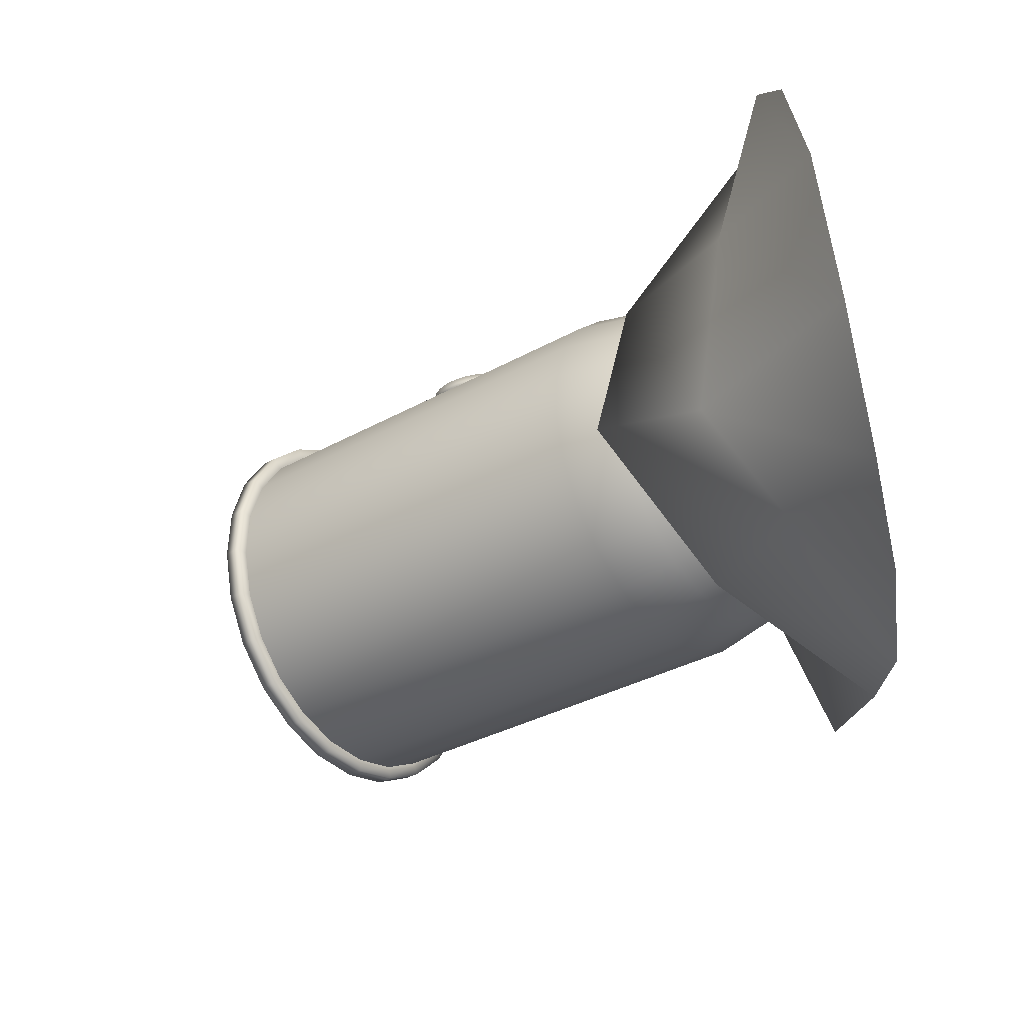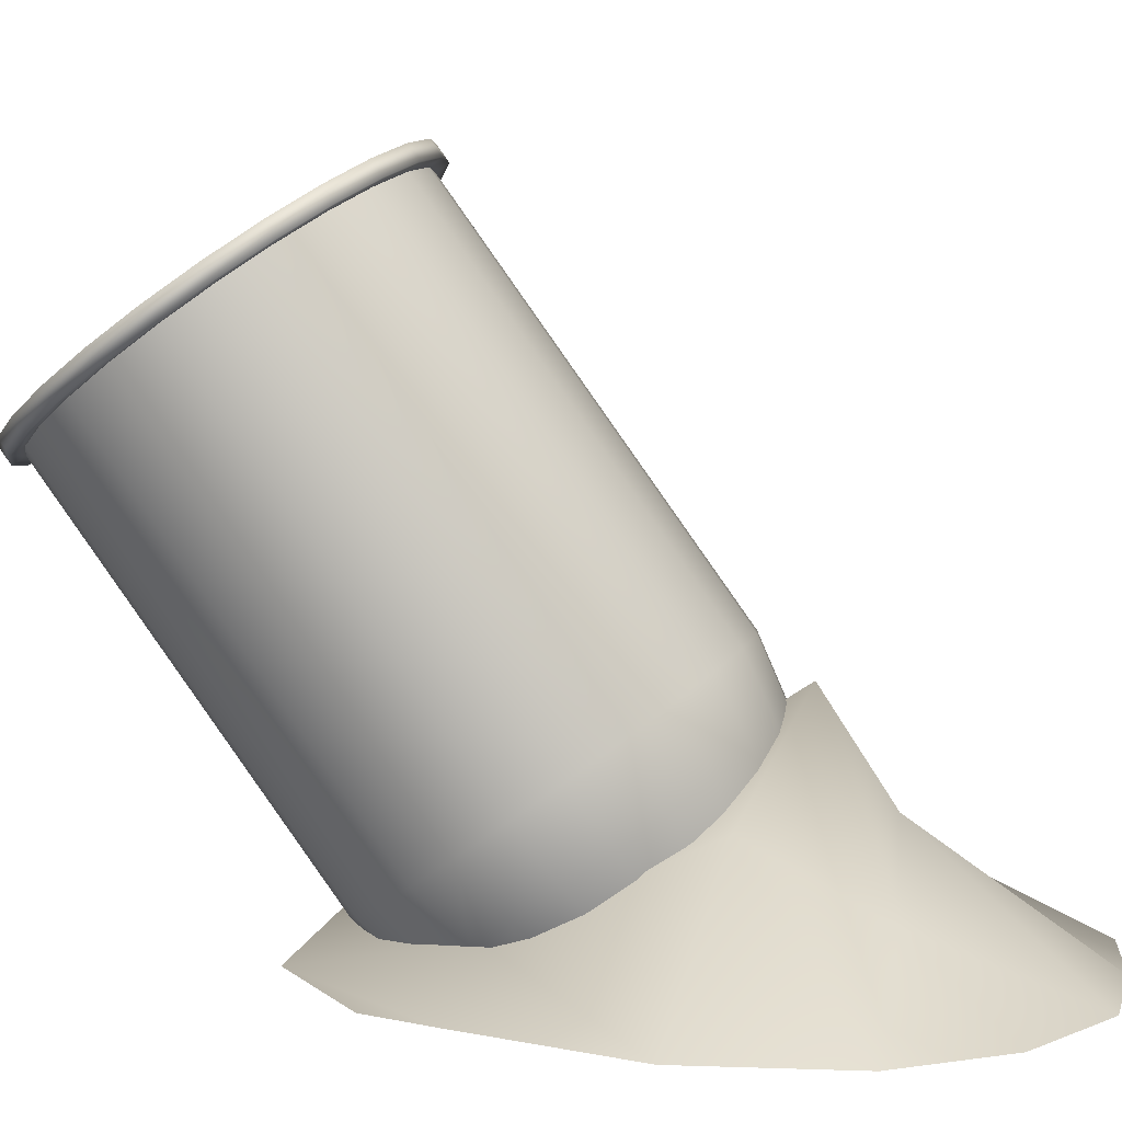
<metadata>
{"format":"obj","ext":"obj","renderer":"f3d","projection":"perspective","resolution":1024,"background":"white","views":[{"elev":72.3,"azim":-101.9,"up":"+Z"},{"elev":6.6,"azim":-80.4,"up":"+Y"}]}
</metadata>
<code>
o Circle.001_Circle.008
v 0.931 1.149 -0.7597
v 0.9292 1.188 -0.8082
v 0.9287 1.239 -0.8447
v 0.9296 1.298 -0.8666
v 0.9318 1.36 -0.8724
v 0.9352 1.422 -0.8619
v 0.9396 1.48 -0.8356
v 0.9447 1.529 -0.7954
v 0.95 1.566 -0.744
v 0.9553 1.588 -0.685
v 0.9602 1.595 -0.6222
v 0.9644 1.585 -0.5601
v 0.9675 1.56 -0.5029
v 0.9693 1.52 -0.4544
v 0.9698 1.47 -0.4179
v 0.9689 1.411 -0.396
v 0.9667 1.348 -0.3902
v 0.9633 1.286 -0.4007
v 0.9589 1.229 -0.427
v 0.9538 1.18 -0.4672
v 0.9485 1.143 -0.5186
v 0.9432 1.12 -0.5777
v 0.9383 1.114 -0.6404
v 0.9341 1.123 -0.7025
v 0.9331 1.107 -0.7074
v 0.9375 1.097 -0.641
v 0.9428 1.104 -0.5739
v 0.9484 1.128 -0.5108
v 0.9542 1.168 -0.4558
v 0.9595 1.22 -0.4128
v 0.9642 1.282 -0.3847
v 0.9679 1.348 -0.3734
v 0.9703 1.415 -0.3797
v 0.9713 1.478 -0.4031
v 0.9707 1.532 -0.4421
v 0.9687 1.574 -0.494
v 0.9654 1.601 -0.5552
v 0.961 1.612 -0.6216
v 0.9558 1.604 -0.6887
v 0.9501 1.58 -0.7519
v 0.9444 1.541 -0.8068
v 0.939 1.488 -0.8498
v 0.9343 1.427 -0.8779
v 0.9306 1.36 -0.8892
v 0.9282 1.294 -0.8829
v 0.9272 1.231 -0.8595
v 0.9278 1.177 -0.8205
v 0.9298 1.134 -0.7687
v 0.9979 1.139 -0.7642
v 0.9959 1.181 -0.816
v 0.9954 1.235 -0.855
v 0.9963 1.298 -0.8784
v 0.9987 1.365 -0.8847
v 1.002 1.431 -0.8734
v 1.007 1.493 -0.8453
v 1.013 1.545 -0.8023
v 1.018 1.585 -0.7474
v 1.024 1.609 -0.6842
v 1.029 1.616 -0.6171
v 1.034 1.606 -0.5507
v 1.037 1.578 -0.4894
v 1.039 1.536 -0.4376
v 1.039 1.482 -0.3986
v 1.038 1.419 -0.3752
v 1.036 1.352 -0.3689
v 1.032 1.286 -0.3802
v 1.028 1.225 -0.4083
v 1.022 1.172 -0.4513
v 1.017 1.133 -0.5062
v 1.011 1.108 -0.5694
v 1.006 1.101 -0.6365
v 1.001 1.112 -0.7029
v 0.982 1.12 -0.6918
v 0.986 1.111 -0.6314
v 0.9908 1.117 -0.5704
v 0.9959 1.139 -0.513
v 1.001 1.175 -0.4631
v 1.006 1.223 -0.424
v 1.01 1.279 -0.3984
v 1.014 1.339 -0.3882
v 1.016 1.4 -0.3939
v 1.017 1.457 -0.4152
v 1.016 1.506 -0.4506
v 1.014 1.545 -0.4977
v 1.011 1.569 -0.5534
v 1.007 1.579 -0.6138
v 1.003 1.572 -0.6747
v 0.9974 1.55 -0.7321
v 0.9922 1.514 -0.7821
v 0.9873 1.467 -0.8212
v 0.9831 1.411 -0.8467
v 0.9797 1.351 -0.857
v 0.9776 1.29 -0.8513
v 0.9767 1.233 -0.83
v 0.9772 1.183 -0.7945
v 0.979 1.145 -0.7474
v 0.9439 1.155 -0.7553
v 0.9421 1.194 -0.8025
v 0.9416 1.243 -0.8379
v 0.9425 1.3 -0.8592
v 0.9447 1.361 -0.8649
v 0.948 1.421 -0.8546
v 0.9523 1.477 -0.8291
v 0.9572 1.524 -0.79
v 0.9624 1.56 -0.7401
v 0.9676 1.582 -0.6826
v 0.9723 1.589 -0.6217
v 0.9763 1.58 -0.5613
v 0.9794 1.555 -0.5057
v 0.9812 1.516 -0.4585
v 0.9817 1.467 -0.4231
v 0.9808 1.41 -0.4018
v 0.9786 1.349 -0.3961
v 0.9753 1.289 -0.4064
v 0.971 1.233 -0.4319
v 0.9661 1.186 -0.471
v 0.9609 1.15 -0.5209
v 0.9557 1.128 -0.5783
v 0.951 1.121 -0.6393
v 0.947 1.131 -0.6997
g Circle.001_Circle.008_Material.001
f 23 24 25 26
f 22 23 26 27
f 21 22 27 28
f 20 21 28 29
f 19 20 29 30
f 18 19 30 31
f 17 18 31 32
f 16 17 32 33
f 15 16 33 34
f 14 15 34 35
f 13 14 35 36
f 12 13 36 37
f 11 12 37 38
f 10 11 38 39
f 9 10 39 40
f 8 9 40 41
f 7 8 41 42
f 6 7 42 43
f 5 6 43 44
f 4 5 44 45
f 3 4 45 46
f 2 3 46 47
f 1 2 47 48
f 1 48 25 24
f 48 49 72 25
f 48 47 50 49
f 47 46 51 50
f 46 45 52 51
f 45 44 53 52
f 44 43 54 53
f 43 42 55 54
f 42 41 56 55
f 41 40 57 56
f 40 39 58 57
f 39 38 59 58
f 38 37 60 59
f 37 36 61 60
f 36 35 62 61
f 35 34 63 62
f 34 33 64 63
f 33 32 65 64
f 32 31 66 65
f 31 30 67 66
f 30 29 68 67
f 29 28 69 68
f 28 27 70 69
f 27 26 71 70
f 26 25 72 71
f 71 72 73 74
f 70 71 74 75
f 69 70 75 76
f 68 69 76 77
f 67 68 77 78
f 66 67 78 79
f 65 66 79 80
f 64 65 80 81
f 63 64 81 82
f 62 63 82 83
f 61 62 83 84
f 60 61 84 85
f 59 60 85 86
f 58 59 86 87
f 57 58 87 88
f 56 57 88 89
f 55 56 89 90
f 54 55 90 91
f 53 54 91 92
f 52 53 92 93
f 51 52 93 94
f 50 51 94 95
f 49 50 95 96
f 49 96 73 72
f 120 73 96 97
f 96 95 98 97
f 95 94 99 98
f 94 93 100 99
f 93 92 101 100
f 92 91 102 101
f 91 90 103 102
f 90 89 104 103
f 89 88 105 104
f 88 87 106 105
f 87 86 107 106
f 86 85 108 107
f 85 84 109 108
f 84 83 110 109
f 83 82 111 110
f 82 81 112 111
f 81 80 113 112
f 80 79 114 113
f 79 78 115 114
f 78 77 116 115
f 77 76 117 116
f 76 75 118 117
f 75 74 119 118
f 120 119 74 73
g Circle.001_Circle.008_Material.004
f 77 90 89 78
f 76 91 90 77
f 75 92 91 76
f 74 93 92 75
f 73 94 93 74
f 94 73 96 95
f 78 89 88 79
f 79 88 87 80
f 80 87 86 81
f 81 86 85 82
f 82 85 84 83
o Plane
v 1.397 -0.3087 -0.6181
v 1.329 -0.3173 1.968
v -1.249 -0.2241 1.984
v -1.241 -0.1916 -0.4612
v 0.009094 -0.2443 2.356
v 1.568 -0.299 0.7006
v 0.002221 -0.1449 -0.8652
v -1.564 -0.243 0.7006
v 0.03352 0.893 1.113
v 0.7886 -0.2848 2.311
v -0.7772 -0.2002 2.311
v 1.568 -0.299 -0.08234
v 1.568 -0.299 1.483
v 0.7851 -0.1449 -0.8652
v -0.7807 -0.1449 -0.8652
v -1.564 -0.229 1.483
v -1.564 -0.1449 -0.08234
v -0.8545 0.444 0.8842
v 0.002221 0.1093 -0.08234
v 0.7193 0.5713 0.9061
v -0.09093 0.398 1.46
v -0.7807 -0.01777 -0.08234
v 0.7851 -0.01777 -0.08234
v -0.779 0.09862 1.506
v 0.7868 0.09862 1.506
g Plane_Plane_Material_TerrainTexture.jpg
f 135 124 137 142
f 127 135 142 139
f 142 137 128 138
f 139 142 138 129
f 134 127 139 143
f 121 134 143 132
f 143 139 129 140
f 132 143 140 126
f 138 128 136 144
f 129 138 144 141
f 144 136 123 131
f 141 144 131 125
f 140 129 141 145
f 126 140 145 133
f 145 141 125 130
f 133 145 130 122
o Circle_Circle.003
v -0.009165 -0.08634 -0.7406
v 0.2497 -0.06646 -0.7129
v 0.4908 -0.008202 -0.6317
v 0.6979 0.08448 -0.5027
v 0.8569 0.2053 -0.3344
v 0.9568 0.3459 -0.1385
v 0.9908 0.4969 0.07175
v 0.9568 0.6478 0.282
v 0.8569 0.7885 0.4779
v 0.6979 0.9093 0.6462
v 0.4908 1.002 0.7752
v 0.2497 1.06 0.8564
v -0.009164 1.08 0.8841
v -0.268 1.06 0.8564
v -0.5092 1.002 0.7752
v -0.7163 0.9093 0.6462
v -0.8752 0.7885 0.4779
v -0.9751 0.6478 0.282
v -1.009 0.4969 0.07175
v -0.9751 0.3459 -0.1385
v -0.8752 0.2053 -0.3344
v -0.7163 0.08448 -0.5027
v -0.5092 -0.008202 -0.6317
v -0.268 -0.06646 -0.7129
v -0.268 1.768 -2.03
v -0.5092 1.826 -1.949
v -0.7163 1.919 -1.82
v -0.8752 2.04 -1.651
v -0.9751 2.18 -1.455
v -1.009 2.331 -1.245
v -0.9751 2.482 -1.035
v -0.8752 2.623 -0.839
v -0.7163 2.744 -0.6708
v -0.5092 2.836 -0.5417
v -0.268 2.895 -0.4605
v -0.009164 2.914 -0.4329
v 0.2497 2.895 -0.4605
v 0.4908 2.836 -0.5417
v 0.6979 2.744 -0.6708
v 0.8569 2.623 -0.839
v 0.9568 2.482 -1.035
v 0.9908 2.331 -1.245
v 0.9568 2.18 -1.455
v 0.8569 2.04 -1.651
v 0.6979 1.919 -1.82
v 0.4908 1.826 -1.949
v 0.2497 1.768 -2.03
v -0.009165 1.748 -2.058
v -0.009165 1.707 -2.114
v 0.2677 1.729 -2.084
v 0.5256 1.791 -1.998
v 0.7471 1.89 -1.86
v 0.9171 2.019 -1.68
v 1.024 2.17 -1.47
v 1.06 2.331 -1.245
v 1.024 2.493 -1.02
v 0.9171 2.643 -0.8108
v 0.7471 2.772 -0.6308
v 0.5256 2.871 -0.4928
v 0.2677 2.934 -0.406
v -0.009164 2.955 -0.3764
v -0.286 2.934 -0.406
v -0.5439 2.871 -0.4928
v -0.7654 2.772 -0.6308
v -0.9354 2.643 -0.8108
v -1.042 2.493 -1.02
v -1.079 2.331 -1.245
v -1.042 2.17 -1.47
v -0.9354 2.019 -1.68
v -0.7654 1.89 -1.86
v -0.5439 1.791 -1.998
v -0.286 1.729 -2.084
v -0.286 1.8 -2.135
v -0.5439 1.862 -2.048
v -0.7654 1.961 -1.91
v -0.9354 2.09 -1.73
v -1.042 2.241 -1.521
v -1.079 2.402 -1.296
v -1.042 2.564 -1.071
v -0.9354 2.714 -0.8617
v -0.7654 2.843 -0.6817
v -0.5439 2.942 -0.5437
v -0.286 3.005 -0.4569
v -0.009164 3.026 -0.4273
v 0.2677 3.005 -0.4569
v 0.5256 2.942 -0.5437
v 0.7471 2.843 -0.6817
v 0.9171 2.714 -0.8617
v 1.024 2.564 -1.071
v 1.06 2.402 -1.296
v 1.024 2.241 -1.521
v 0.9171 2.09 -1.73
v 0.7471 1.961 -1.91
v 0.5256 1.862 -2.048
v 0.2677 1.8 -2.135
v -0.009165 1.778 -2.165
v -0.009165 1.835 -2.086
v 0.2424 1.854 -2.059
v 0.4769 1.911 -1.98
v 0.6782 2.001 -1.854
v 0.8327 2.119 -1.691
v 0.9298 2.255 -1.5
v 0.9629 2.402 -1.296
v 0.9298 2.549 -1.092
v 0.8327 2.686 -0.9013
v 0.6782 2.803 -0.7377
v 0.4769 2.893 -0.6123
v 0.2424 2.95 -0.5334
v -0.009164 2.969 -0.5065
v -0.2607 2.95 -0.5334
v -0.4952 2.893 -0.6123
v -0.6965 2.803 -0.7377
v -0.851 2.686 -0.9013
v -0.9481 2.549 -1.092
v -0.9812 2.402 -1.296
v -0.9481 2.255 -1.5
v -0.851 2.119 -1.691
v -0.6965 2.001 -1.854
v -0.4952 1.911 -1.98
v -0.2607 1.854 -2.059
v -0.2607 1.796 -2.017
v -0.4952 1.853 -1.938
v -0.6965 1.943 -1.813
v -0.851 2.061 -1.649
v -0.9481 2.197 -1.459
v -0.9812 2.344 -1.254
v -0.9481 2.491 -1.05
v -0.851 2.628 -0.8596
v -0.6965 2.745 -0.6961
v -0.4952 2.835 -0.5706
v -0.2607 2.892 -0.4917
v -0.009164 2.911 -0.4648
v 0.2424 2.892 -0.4917
v 0.4769 2.835 -0.5706
v 0.6782 2.745 -0.6961
v 0.8327 2.628 -0.8596
v 0.9298 2.491 -1.05
v 0.9629 2.344 -1.254
v 0.9298 2.197 -1.459
v 0.8327 2.061 -1.649
v 0.6782 1.943 -1.813
v 0.4769 1.853 -1.938
v 0.2424 1.796 -2.017
v -0.009165 1.777 -2.044
v -0.009165 2.344 -1.254
v -0.2503 -0.291 -0.4704
v -0.475 -0.2367 -0.3948
v -0.6679 -0.1503 -0.2746
v -0.816 -0.03781 -0.1178
v -0.9091 0.09323 0.0647
v -0.9408 0.2339 0.2606
v -0.9091 0.3745 0.4564
v -0.816 0.5055 0.639
v -0.6679 0.6181 0.7957
v -0.475 0.7044 0.916
v -0.2503 0.7587 0.9916
v -0.009164 0.7772 1.017
v 0.232 0.7587 0.9916
v 0.4567 0.7044 0.916
v 0.6496 0.6181 0.7957
v 0.7977 0.5055 0.639
v 0.8907 0.3745 0.4564
v 0.9225 0.2339 0.2606
v 0.8907 0.09323 0.0647
v 0.7977 -0.03781 -0.1178
v 0.6496 -0.1503 -0.2746
v 0.4567 -0.2367 -0.3948
v 0.232 -0.291 -0.4704
v -0.009165 -0.3095 -0.4962
v 0.7039 -0.1919 0.05944
v 0.7862 -0.07608 0.2208
v 0.8142 0.0482 0.3939
v 0.7862 0.1725 0.567
v 0.7039 0.2883 0.7283
v 0.573 0.3878 0.8668
v 0.4025 0.4641 0.9731
v 0.2039 0.512 1.04
v -0.009164 0.5284 1.063
v -0.2223 0.512 1.04
v -0.4209 0.4641 0.9731
v -0.5914 0.3878 0.8668
v -0.7222 0.2883 0.7283
v -0.8045 0.1725 0.567
v -0.8325 0.0482 0.3939
v -0.8045 -0.07608 0.2208
v -0.7222 -0.1919 0.05944
v -0.009165 2.115 -1.595
v 0.09692 2.124 -1.584
v 0.1958 2.147 -1.55
v 0.2807 2.185 -1.497
v 0.3458 2.235 -1.428
v 0.3868 2.293 -1.348
v 0.4007 2.355 -1.262
v 0.3868 2.416 -1.176
v 0.3458 2.474 -1.095
v 0.2807 2.524 -1.026
v 0.1958 2.562 -0.9736
v 0.09692 2.585 -0.9403
v -0.009164 2.594 -0.929
v -0.1153 2.585 -0.9403
v -0.2141 2.562 -0.9736
v -0.299 2.524 -1.026
v -0.3641 2.474 -1.095
v -0.4051 2.416 -1.176
v -0.4191 2.355 -1.262
v -0.4051 2.293 -1.348
v -0.3641 2.235 -1.428
v -0.299 2.185 -1.497
v -0.2141 2.147 -1.55
v -0.1153 2.124 -1.584
v -0.1153 2.148 -1.601
v -0.2141 2.172 -1.568
v -0.299 2.21 -1.515
v -0.3641 2.259 -1.446
v -0.4051 2.317 -1.366
v -0.4191 2.379 -1.279
v -0.4051 2.441 -1.193
v -0.3641 2.498 -1.113
v -0.299 2.548 -1.044
v -0.2141 2.586 -0.9911
v -0.1153 2.61 -0.9579
v -0.009164 2.618 -0.9465
v 0.09692 2.61 -0.9579
v 0.1958 2.586 -0.9911
v 0.2807 2.548 -1.044
v 0.3458 2.498 -1.113
v 0.3868 2.441 -1.193
v 0.4007 2.379 -1.279
v 0.3868 2.317 -1.366
v 0.3458 2.259 -1.446
v 0.2807 2.21 -1.515
v 0.1958 2.172 -1.568
v 0.09692 2.148 -1.601
v -0.009165 2.14 -1.612
v -0.009165 2.116 -1.646
v 0.1076 2.125 -1.633
v 0.2163 2.151 -1.597
v 0.3097 2.193 -1.539
v 0.3814 2.247 -1.463
v 0.4265 2.311 -1.374
v 0.4418 2.379 -1.279
v 0.4265 2.447 -1.185
v 0.3814 2.51 -1.096
v 0.3097 2.565 -1.02
v 0.2163 2.607 -0.9622
v 0.1076 2.633 -0.9256
v -0.009164 2.642 -0.9131
v -0.1259 2.633 -0.9256
v -0.2347 2.607 -0.9622
v -0.3281 2.565 -1.02
v -0.3997 2.51 -1.096
v -0.4448 2.447 -1.185
v -0.4602 2.379 -1.279
v -0.4448 2.311 -1.374
v -0.3997 2.247 -1.463
v -0.3281 2.193 -1.539
v -0.2347 2.151 -1.597
v -0.1259 2.125 -1.633
v -0.1259 2.095 -1.612
v -0.2347 2.121 -1.575
v -0.3281 2.163 -1.517
v -0.3997 2.218 -1.441
v -0.4448 2.281 -1.353
v -0.4602 2.349 -1.258
v -0.4448 2.417 -1.163
v -0.3997 2.481 -1.075
v -0.3281 2.535 -0.999
v -0.2347 2.577 -0.9407
v -0.1259 2.603 -0.9042
v -0.009164 2.612 -0.8917
v 0.1076 2.603 -0.9042
v 0.2163 2.577 -0.9407
v 0.3097 2.535 -0.999
v 0.3814 2.481 -1.075
v 0.4265 2.417 -1.163
v 0.4418 2.349 -1.258
v 0.4265 2.281 -1.353
v 0.3814 2.218 -1.441
v 0.3097 2.163 -1.517
v 0.2163 2.121 -1.575
v 0.1076 2.095 -1.612
v -0.009165 2.086 -1.624
v -0.009165 2.103 -1.601
v 0.09997 2.112 -1.589
v 0.2017 2.136 -1.555
v 0.289 2.175 -1.5
v 0.356 2.226 -1.429
v 0.3981 2.285 -1.347
v 0.4125 2.349 -1.258
v 0.3981 2.413 -1.169
v 0.356 2.472 -1.087
v 0.289 2.523 -1.016
v 0.2017 2.562 -0.9614
v 0.09997 2.587 -0.9272
v -0.009164 2.595 -0.9155
v -0.1183 2.587 -0.9272
v -0.22 2.562 -0.9614
v -0.3073 2.523 -1.016
v -0.3743 2.472 -1.087
v -0.4165 2.413 -1.169
v -0.4308 2.349 -1.258
v -0.4165 2.285 -1.347
v -0.3743 2.226 -1.429
v -0.3073 2.175 -1.5
v -0.22 2.136 -1.555
v -0.1183 2.112 -1.589
v -0.009165 1.748 -2.058
v -0.268 1.768 -2.03
v -0.5092 1.826 -1.949
v -0.7163 1.919 -1.82
v -0.8752 2.04 -1.651
v -0.9751 2.18 -1.455
v -1.009 2.331 -1.245
v -0.9751 2.482 -1.035
v -0.8752 2.623 -0.839
v -0.7163 2.744 -0.6708
v -0.5092 2.836 -0.5417
v -0.268 2.895 -0.4605
v -0.009164 2.914 -0.4329
v 0.2497 2.895 -0.4605
v 0.4908 2.836 -0.5417
v 0.6979 2.744 -0.6708
v 0.8569 2.623 -0.839
v 0.9568 2.482 -1.035
v 0.9908 2.331 -1.245
v 0.9568 2.18 -1.455
v 0.8569 2.04 -1.651
v 0.6979 1.919 -1.82
v 0.4908 1.826 -1.949
v 0.2497 1.768 -2.03
g Circle_Circle.003_Material.001
f 192 193 194 195
f 191 192 195 196
f 190 191 196 197
f 189 190 197 198
f 188 189 198 199
f 187 188 199 200
f 186 187 200 201
f 185 186 201 202
f 184 185 202 203
f 183 184 203 204
f 182 183 204 205
f 181 182 205 206
f 180 181 206 207
f 179 180 207 208
f 178 179 208 209
f 177 178 209 210
f 176 177 210 211
f 175 176 211 212
f 174 175 212 213
f 173 174 213 214
f 172 173 214 215
f 171 172 215 216
f 170 171 216 217
f 170 217 194 193
f 217 218 241 194
f 217 216 219 218
f 216 215 220 219
f 215 214 221 220
f 214 213 222 221
f 213 212 223 222
f 212 211 224 223
f 211 210 225 224
f 210 209 226 225
f 209 208 227 226
f 208 207 228 227
f 207 206 229 228
f 206 205 230 229
f 205 204 231 230
f 204 203 232 231
f 203 202 233 232
f 202 201 234 233
f 201 200 235 234
f 200 199 236 235
f 199 198 237 236
f 198 197 238 237
f 197 196 239 238
f 196 195 240 239
f 195 194 241 240
f 240 241 242 243
f 239 240 243 244
f 238 239 244 245
f 237 238 245 246
f 236 237 246 247
f 235 236 247 248
f 234 235 248 249
f 233 234 249 250
f 232 233 250 251
f 231 232 251 252
f 230 231 252 253
f 229 230 253 254
f 228 229 254 255
f 227 228 255 256
f 226 227 256 257
f 225 226 257 258
f 224 225 258 259
f 223 224 259 260
f 222 223 260 261
f 221 222 261 262
f 220 221 262 263
f 219 220 263 264
f 218 219 264 265
f 218 265 242 241
f 265 266 289 242
f 265 264 267 266
f 264 263 268 267
f 263 262 269 268
f 262 261 270 269
f 261 260 271 270
f 260 259 272 271
f 259 258 273 272
f 258 257 274 273
f 257 256 275 274
f 256 255 276 275
f 255 254 277 276
f 254 253 278 277
f 253 252 279 278
f 252 251 280 279
f 251 250 281 280
f 250 249 282 281
f 249 248 283 282
f 248 247 284 283
f 247 246 285 284
f 246 245 286 285
f 245 244 287 286
f 244 243 288 287
f 243 242 289 288
f 378 379 332 333
f 377 378 333 334
f 376 377 334 335
f 375 376 335 336
f 374 375 336 337
f 373 374 337 338
f 372 373 338 339
f 371 372 339 340
f 370 371 340 341
f 369 370 341 342
f 368 369 342 343
f 367 368 343 344
f 366 367 344 345
f 365 366 345 346
f 364 365 346 347
f 363 364 347 348
f 362 363 348 349
f 361 362 349 350
f 360 361 350 351
f 359 360 351 352
f 358 359 352 353
f 357 358 353 354
f 356 357 354 355
f 356 355 332 379
f 403 356 379 380
f 403 402 357 356
f 402 401 358 357
f 401 400 359 358
f 400 399 360 359
f 399 398 361 360
f 398 397 362 361
f 397 396 363 362
f 396 395 364 363
f 395 394 365 364
f 394 393 366 365
f 393 392 367 366
f 392 391 368 367
f 391 390 369 368
f 390 389 370 369
f 389 388 371 370
f 388 387 372 371
f 387 386 373 372
f 386 385 374 373
f 385 384 375 374
f 384 383 376 375
f 383 382 377 376
f 382 381 378 377
f 381 380 379 378
f 426 427 380 381
f 425 426 381 382
f 424 425 382 383
f 423 424 383 384
f 422 423 384 385
f 421 422 385 386
f 420 421 386 387
f 419 420 387 388
f 418 419 388 389
f 417 418 389 390
f 416 417 390 391
f 415 416 391 392
f 414 415 392 393
f 413 414 393 394
f 412 413 394 395
f 411 412 395 396
f 410 411 396 397
f 409 410 397 398
f 408 409 398 399
f 407 408 399 400
f 406 407 400 401
f 405 406 401 402
f 404 405 402 403
f 404 403 380 427
f 451 404 427 428
f 451 450 405 404
f 450 449 406 405
f 449 448 407 406
f 448 447 408 407
f 447 446 409 408
f 446 445 410 409
f 445 444 411 410
f 444 443 412 411
f 443 442 413 412
f 442 441 414 413
f 441 440 415 414
f 440 439 416 415
f 439 438 417 416
f 438 437 418 417
f 437 436 419 418
f 436 435 420 419
f 435 434 421 420
f 434 433 422 421
f 433 432 423 422
f 432 431 424 423
f 431 430 425 424
f 430 429 426 425
f 429 428 427 426
f 193 452 453 170
f 454 171 170 453
f 455 172 171 454
f 456 173 172 455
f 457 174 173 456
f 458 175 174 457
f 459 176 175 458
f 460 177 176 459
f 461 178 177 460
f 462 179 178 461
f 463 180 179 462
f 464 181 180 463
f 465 182 181 464
f 466 183 182 465
f 467 184 183 466
f 468 185 184 467
f 469 186 185 468
f 470 187 186 469
f 471 188 187 470
f 472 189 188 471
f 473 190 189 472
f 474 191 190 473
f 475 192 191 474
f 452 193 192 475
g Circle_Circle.003_Material.002
f 288 289 290
f 287 288 290
f 286 287 290
f 285 286 290
f 284 285 290
f 283 284 290
f 282 283 290
f 281 282 290
f 280 281 290
f 279 280 290
f 278 279 290
f 277 278 290
f 276 277 290
f 275 276 290
f 274 275 290
f 273 274 290
f 272 273 290
f 271 272 290
f 270 271 290
f 269 270 290
f 268 269 290
f 267 268 290
f 266 267 290
f 266 290 289
f 146 314 291 169
f 168 169 291 292
f 167 168 292 293
f 166 167 293 294
f 165 166 294 295
f 164 165 295 296
f 163 164 296 297
f 162 163 297 298
f 161 162 298 299
f 160 161 299 300
f 159 160 300 301
f 158 159 301 302
f 157 158 302 303
f 156 157 303 304
f 155 156 304 305
f 154 155 305 306
f 153 154 306 307
f 152 153 307 308
f 151 152 308 309
f 150 151 309 310
f 149 150 310 311
f 148 149 311 312
f 147 148 312 313
f 146 147 313 314
f 310 309 316 315
f 309 308 317 316
f 308 307 318 317
f 307 306 319 318
f 306 305 320 319
f 305 304 321 320
f 304 303 322 321
f 303 302 323 322
f 302 301 324 323
f 301 300 325 324
f 300 299 326 325
f 299 298 327 326
f 298 297 328 327
f 297 296 329 328
f 296 295 330 329
f 295 294 331 330
f 452 146 169 453
f 168 454 453 169
f 167 455 454 168
f 166 456 455 167
f 165 457 456 166
f 164 458 457 165
f 163 459 458 164
f 162 460 459 163
f 161 461 460 162
f 160 462 461 161
f 159 463 462 160
f 158 464 463 159
f 157 465 464 158
f 156 466 465 157
f 155 467 466 156
f 154 468 467 155
f 153 469 468 154
f 152 470 469 153
f 151 471 470 152
f 150 472 471 151
f 149 473 472 150
f 148 474 473 149
f 147 475 474 148
f 146 452 475 147

</code>
